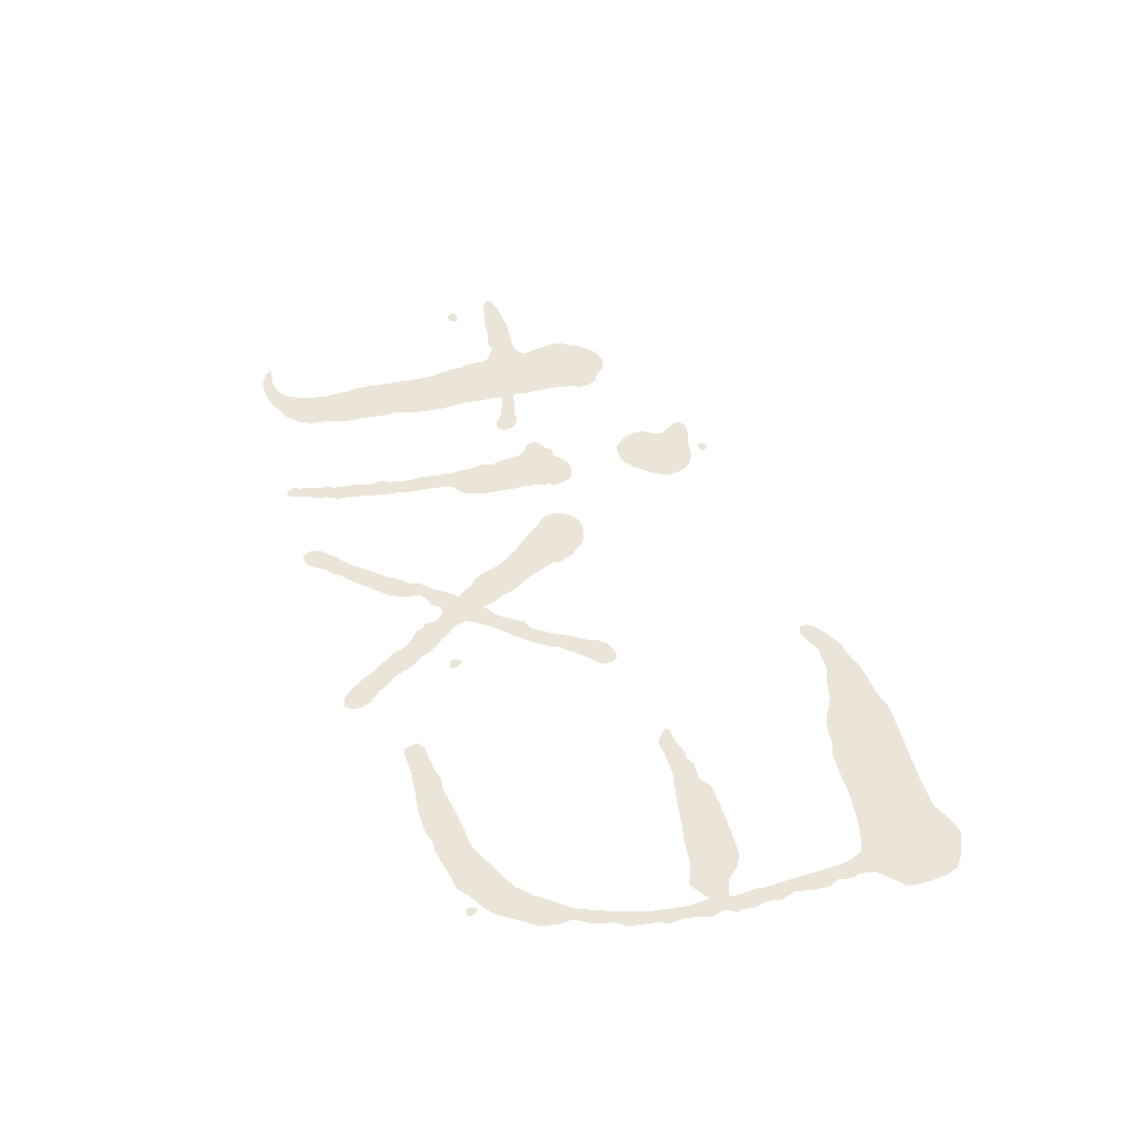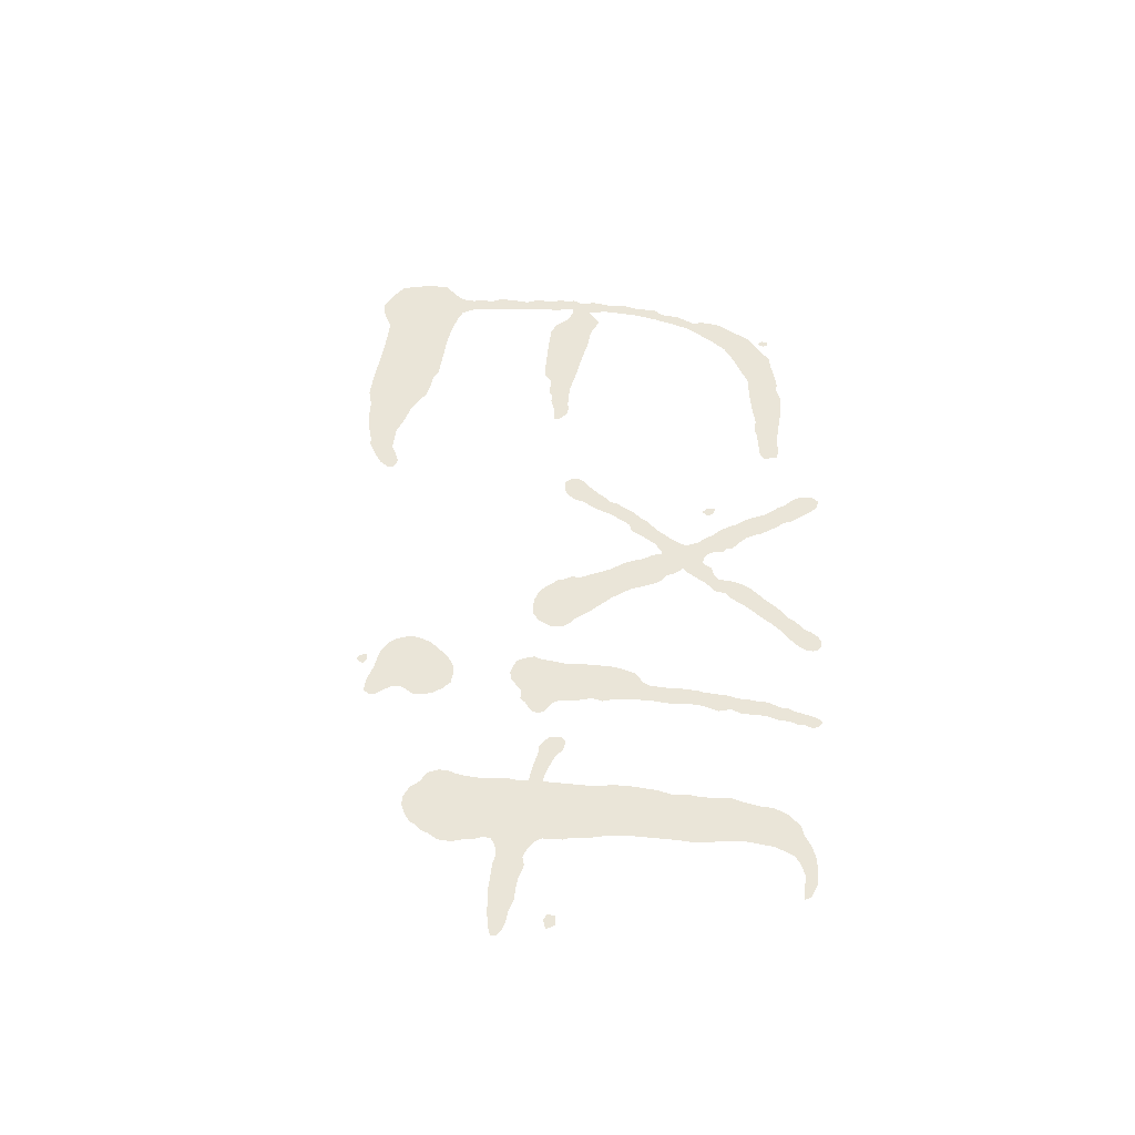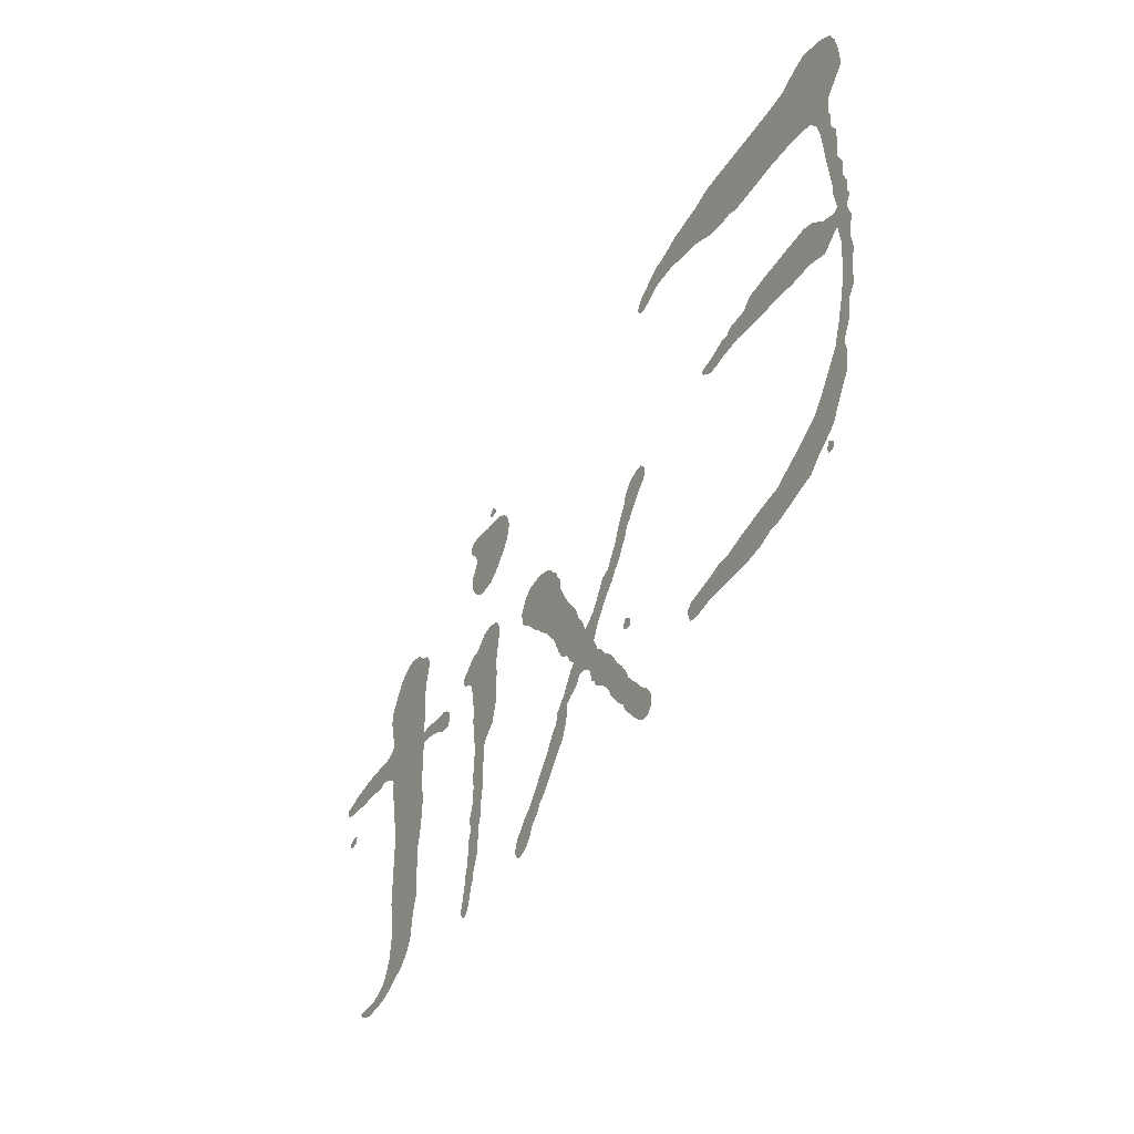
<metadata>
{"format":"obj","ext":"obj","renderer":"f3d","projection":"perspective","resolution":1024,"background":"white","views":[{"elev":45.3,"azim":76.2,"up":"+Z"},{"elev":45.0,"azim":-83.5,"up":"+Z"},{"elev":-41.6,"azim":60.6,"up":"+Y"}]}
</metadata>
<code>
o ExitPauseMenuButtonText
v -1.024 0.2298 0
v -1.019 0.2209 0
v -1.008 0.2226 0
v -1.006 0.2306 0
v -1.014 0.2332 0
v -1.037 0.2818 0
v -1.036 0.2755 0
v -1.03 0.2713 0
v -1.019 0.2687 0
v -1.006 0.2679 0
v -0.9932 0.2645 0
v -0.9814 0.2645 0
v -0.9683 0.2636 0
v -0.9518 0.2598 0
v -0.942 0.2628 0
v -0.9302 0.259 0
v -0.9213 0.2531 0
v -0.9171 0.2463 0
v -0.9171 0.2383 0
v -0.9162 0.2251 0
v -0.9128 0.2184 0
v -0.9128 0.2082 0
v -0.9103 0.1968 0
v -0.9056 0.1803 0
v -0.9039 0.1663 0
v -0.9039 0.1117 0
v -0.9048 0.0986 0
v -0.9039 0.08252 0
v -0.9005 0.07025 0
v -0.8997 0.06052 0
v -0.898 0.04401 0
v -0.9014 0.01481 0
v -0.9048 0.007617 0
v -0.9103 -0.004232 0
v -0.9187 -0.01058 0
v -0.9344 -0.0165 0
v -0.9437 -0.01566 0
v -0.9623 -0.01566 0
v -0.9577 -0.02243 0
v -0.9429 -0.02793 0
v -0.923 -0.02793 0
v -0.9103 -0.02582 0
v -0.8972 -0.02158 0
v -0.8849 -0.01396 0
v -0.8722 -0.009733 0
v -0.8591 0.004232 0
v -0.8527 0.0182 0
v -0.8519 0.03386 0
v -0.8485 0.04951 0
v -0.8451 0.06052 0
v -0.8468 0.07702 0
v -0.8468 0.09437 0
v -0.8451 0.1075 0
v -0.8477 0.1198 0
v -0.8434 0.1363 0
v -0.8417 0.1553 0
v -0.8409 0.1705 0
v -0.8417 0.1845 0
v -0.8451 0.2002 0
v -0.8451 0.2548 0
v -0.8337 0.2531 0
v -0.8227 0.2497 0
v -0.8104 0.2455 0
v -0.8019 0.2391 0
v -0.7939 0.2374 0
v -0.788 0.2383 0
v -0.7846 0.2425 0
v -0.7846 0.2471 0
v -0.7863 0.2548 0
v -0.7914 0.2598 0
v -0.8003 0.2645 0
v -0.8096 0.2636 0
v -0.821 0.2662 0
v -0.832 0.2679 0
v -0.8451 0.2687 0
v -0.8468 0.2763 0
v -0.8451 0.2886 0
v -0.8468 0.3026 0
v -0.8477 0.3208 0
v -0.8468 0.3326 0
v -0.8451 0.3432 0
v -0.8417 0.3538 0
v -0.8417 0.3631 0
v -0.8468 0.3737 0
v -0.8591 0.3796 0
v -0.8675 0.3885 0
v -0.8807 0.3936 0
v -0.8912 0.3927 0
v -0.9005 0.3885 0
v -0.9103 0.3821 0
v -0.9137 0.3762 0
v -0.9204 0.3682 0
v -0.923 0.3614 0
v -0.9293 0.3508 0
v -0.931 0.3457 0
v -0.9302 0.3335 0
v -0.9268 0.3242 0
v -0.9255 0.3136 0
v -0.9213 0.3051 0
v -0.923 0.2971 0
v -0.9302 0.292 0
v -0.942 0.2895 0
v -0.9534 0.2912 0
v -0.9856 0.2912 0
v -0.9949 0.2895 0
v -1.011 0.2886 0
v -1.024 0.2852 0
v -1.03 0.2844 0
v -0.7055 0.468 0
v -0.6987 0.4638 0
v -0.6915 0.4655 0
v -0.6936 0.4731 0
v -0.6995 0.4757 0
v -0.7482 0.4524 0
v -0.7465 0.4456 0
v -0.7393 0.4376 0
v -0.7334 0.4291 0
v -0.7334 0.4211 0
v -0.7376 0.4135 0
v -0.7419 0.4075 0
v -0.7419 0.3953 0
v -0.7376 0.3847 0
v -0.7309 0.3762 0
v -0.722 0.369 0
v -0.711 0.3682 0
v -0.6987 0.369 0
v -0.6915 0.3737 0
v -0.683 0.3796 0
v -0.6754 0.3885 0
v -0.6657 0.4003 0
v -0.6614 0.4118 0
v -0.6598 0.4202 0
v -0.6614 0.4283 0
v -0.6657 0.4376 0
v -0.6716 0.4448 0
v -0.6839 0.4515 0
v -0.6945 0.4532 0
v -0.7101 0.4549 0
v -0.7253 0.4592 0
v -0.7359 0.46 0
v -0.7435 0.4592 0
v -0.7533 0.2687 0
v -0.7507 0.2645 0
v -0.7419 0.2598 0
v -0.7359 0.2548 0
v -0.7334 0.2446 0
v -0.7317 0.2306 0
v -0.727 0.2167 0
v -0.73 0.2044 0
v -0.7262 0.1942 0
v -0.7253 0.1803 0
v -0.7237 0.1655 0
v -0.7237 0.1507 0
v -0.7253 0.1325 0
v -0.7237 0.1189 0
v -0.7237 0.1041 0
v -0.7262 0.09268 0
v -0.73 0.08168 0
v -0.7262 0.06856 0
v -0.7309 0.05713 0
v -0.7309 0.03724 0
v -0.7317 0.02962 0
v -0.7351 0.0182 0
v -0.7359 0.005925 0
v -0.7393 -0.002539 0
v -0.7393 -0.01058 0
v -0.7427 -0.0182 0
v -0.7385 -0.02582 0
v -0.7334 -0.02793 0
v -0.73 -0.02582 0
v -0.7262 -0.01735 0
v -0.7237 -0.007617 0
v -0.722 0 0
v -0.7177 0.008464 0
v -0.7177 0.0165 0
v -0.7118 0.02962 0
v -0.7118 0.04147 0
v -0.7101 0.05036 0
v -0.7101 0.06221 0
v -0.7072 0.07279 0
v -0.7055 0.0986 0
v -0.7038 0.1058 0
v -0.7029 0.1223 0
v -0.7038 0.1333 0
v -0.7029 0.1456 0
v -0.7029 0.1562 0
v -0.6987 0.1646 0
v -0.6915 0.1689 0
v -0.6864 0.1744 0
v -0.6813 0.1909 0
v -0.6796 0.2002 0
v -0.6796 0.234 0
v -0.6813 0.2488 0
v -0.6788 0.2645 0
v -0.678 0.2747 0
v -0.6746 0.2844 0
v -0.678 0.2945 0
v -0.683 0.3026 0
v -0.6898 0.3051 0
v -0.6995 0.3077 0
v -0.7101 0.3051 0
v -0.7177 0.2984 0
v -0.7253 0.292 0
v -0.7351 0.292 0
v -0.7419 0.2852 0
v -0.7482 0.281 0
v -0.7533 0.2763 0
v -0.6327 -0.01481 0
v -0.631 -0.01989 0
v -0.6259 -0.02412 0
v -0.6174 -0.02412 0
v -0.6102 -0.01989 0
v -0.6043 -0.01227 0
v -0.6009 -0.004232 0
v -0.5912 0.004232 0
v -0.5861 0.01227 0
v -0.5772 0.01989 0
v -0.5679 0.03047 0
v -0.562 0.03809 0
v -0.5438 0.05798 0
v -0.5383 0.0694 0
v -0.5358 0.07956 0
v -0.5349 0.09014 0
v -0.5349 0.09352 0
v -0.5273 0.0986 0
v -0.5176 0.1024 0
v -0.5108 0.1126 0
v -0.5019 0.1117 0
v -0.4934 0.1058 0
v -0.4901 0.09606 0
v -0.4901 0.09014 0
v -0.4846 0.08675 0
v -0.482 0.07956 0
v -0.4736 0.07364 0
v -0.4647 0.06602 0
v -0.4587 0.05713 0
v -0.4545 0.04782 0
v -0.4482 0.03978 0
v -0.4414 0.03047 0
v -0.4342 0.02412 0
v -0.4308 0.01566 0
v -0.4283 0.01227 0
v -0.4223 0.005925 0
v -0.4168 -0.001693 0
v -0.4101 -0.008464 0
v -0.4033 -0.01396 0
v -0.3936 -0.01481 0
v -0.3876 -0.008464 0
v -0.3868 -0.003386 0
v -0.3876 0.004232 0
v -0.3919 0.01227 0
v -0.3978 0.0182 0
v -0.405 0.02412 0
v -0.4101 0.03216 0
v -0.4168 0.03893 0
v -0.424 0.04782 0
v -0.4291 0.05967 0
v -0.4355 0.0694 0
v -0.4431 0.07787 0
v -0.4473 0.08591 0
v -0.4545 0.09606 0
v -0.4638 0.1041 0
v -0.4706 0.1134 0
v -0.4778 0.1198 0
v -0.4846 0.1342 0
v -0.4752 0.1515 0
v -0.4621 0.1689 0
v -0.449 0.182 0
v -0.4448 0.1887 0
v -0.4363 0.1976 0
v -0.4291 0.2099 0
v -0.4232 0.2192 0
v -0.4215 0.2264 0
v -0.4152 0.2323 0
v -0.4101 0.2399 0
v -0.397 0.2548 0
v -0.3893 0.2615 0
v -0.386 0.267 0
v -0.3868 0.2755 0
v -0.3927 0.2827 0
v -0.3999 0.2827 0
v -0.4101 0.2802 0
v -0.416 0.2755 0
v -0.4223 0.267 0
v -0.424 0.259 0
v -0.43 0.2497 0
v -0.4355 0.2399 0
v -0.4388 0.2323 0
v -0.4431 0.2226 0
v -0.457 0.201 0
v -0.4672 0.1976 0
v -0.4752 0.1837 0
v -0.4854 0.1689 0
v -0.5002 0.1587 0
v -0.5044 0.1705 0
v -0.5125 0.182 0
v -0.515 0.19 0
v -0.5201 0.2002 0
v -0.5264 0.2082 0
v -0.5332 0.2175 0
v -0.5391 0.2289 0
v -0.5438 0.2383 0
v -0.5489 0.248 0
v -0.5489 0.2581 0
v -0.554 0.2662 0
v -0.5565 0.2738 0
v -0.562 0.278 0
v -0.5688 0.2861 0
v -0.5781 0.292 0
v -0.5904 0.2954 0
v -0.6009 0.2954 0
v -0.6102 0.2937 0
v -0.6191 0.2878 0
v -0.6276 0.2721 0
v -0.6267 0.2662 0
v -0.6259 0.259 0
v -0.6208 0.2522 0
v -0.6136 0.2471 0
v -0.6069 0.2399 0
v -0.5992 0.2306 0
v -0.592 0.2251 0
v -0.5844 0.2167 0
v -0.5772 0.2107 0
v -0.5688 0.2002 0
v -0.5607 0.19 0
v -0.5514 0.1689 0
v -0.5455 0.1587 0
v -0.5349 0.1515 0
v -0.5298 0.1422 0
v -0.5218 0.1342 0
v -0.5273 0.1291 0
v -0.5349 0.1181 0
v -0.5408 0.1083 0
v -0.5531 0.09606 0
v -0.5556 0.08421 0
v -0.5607 0.07956 0
v -0.5662 0.07194 0
v -0.5713 0.06348 0
v -0.5802 0.05205 0
v -0.587 0.04401 0
v -0.5946 0.03386 0
v -0.6009 0.02582 0
v -0.6085 0.0182 0
v -0.6166 0.01227 0
v -0.6217 0.005925 0
v -0.6276 0 0
v -0.6318 -0.007617 0
v -0.4317 0.1117 0
v -0.4291 0.1066 0
v -0.4198 0.1041 0
v -0.419 0.1126 0
v -0.4266 0.1189 0
v -0.3893 0.4977 0
v -0.3885 0.4896 0
v -0.3821 0.4871 0
v -0.3762 0.4871 0
v -0.3639 0.4922 0
v -0.3529 0.4977 0
v -0.3233 0.4977 0
v -0.3034 0.4913 0
v -0.281 0.4871 0
v -0.2531 0.4731 0
v -0.234 0.4697 0
v -0.2218 0.4697 0
v -0.2099 0.4647 0
v -0.1777 0.4638 0
v -0.1507 0.4638 0
v -0.1223 0.4613 0
v -0.09776 0.4566 0
v -0.08506 0.4524 0
v -0.07702 0.4393 0
v -0.07364 0.4249 0
v -0.0711 0.4029 0
v -0.0694 0.3813 0
v -0.06517 0.3441 0
v -0.06602 0.3364 0
v -0.06221 0.3119 0
v -0.06602 0.3094 0
v -0.07279 0.311 0
v -0.08337 0.3153 0
v -0.09776 0.3284 0
v -0.1109 0.3335 0
v -0.1388 0.3335 0
v -0.1752 0.3326 0
v -0.1985 0.3309 0
v -0.2027 0.3276 0
v -0.2099 0.3216 0
v -0.2315 0.3216 0
v -0.2391 0.3165 0
v -0.2471 0.3174 0
v -0.2636 0.3119 0
v -0.281 0.3094 0
v -0.2818 0.3051 0
v -0.2789 0.3017 0
v -0.2687 0.2945 0
v -0.259 0.2945 0
v -0.2514 0.2962 0
v -0.2226 0.2971 0
v -0.1909 0.292 0
v -0.1612 0.2886 0
v -0.1342 0.2844 0
v -0.1075 0.2827 0
v -0.08591 0.2747 0
v -0.06517 0.2895 0
v -0.06221 0.2662 0
v -0.06348 0.2497 0
v -0.06517 0.2289 0
v -0.07025 0.2061 0
v -0.07787 0.1811 0
v -0.08591 0.1587 0
v -0.11 0.1248 0
v -0.1231 0.11 0
v -0.1413 0.0986 0
v -0.1595 0.08929 0
v -0.182 0.07787 0
v -0.2091 0.07448 0
v -0.2374 0.0694 0
v -0.259 0.06432 0
v -0.273 0.06517 0
v -0.2852 0.06136 0
v -0.3182 0.05628 0
v -0.325 0.05036 0
v -0.3233 0.04401 0
v -0.3208 0.03639 0
v -0.311 0.0347 0
v -0.2903 0.03724 0
v -0.2687 0.03639 0
v -0.2349 0.0347 0
v -0.2116 0.03639 0
v -0.1942 0.04232 0
v -0.1862 0.04147 0
v -0.1744 0.04401 0
v -0.1507 0.05036 0
v -0.135 0.05375 0
v -0.1231 0.06432 0
v -0.11 0.07279 0
v -0.0986 0.08168 0
v -0.08675 0.1016 0
v -0.07364 0.1223 0
v -0.0711 0.1413 0
v -0.07364 0.1545 0
v -0.06348 0.1735 0
v -0.06052 0.1942 0
v -0.0529 0.2052 0
v -0.05121 0.2298 0
v -0.04697 0.2455 0
v -0.04951 0.2615 0
v -0.04486 0.2852 0
v -0.04951 0.3009 0
v -0.04317 0.3119 0
v -0.04613 0.3165 0
v -0.04486 0.3292 0
v -0.04951 0.3432 0
v -0.04697 0.3572 0
v -0.05375 0.372 0
v -0.05121 0.3919 0
v -0.05121 0.4075 0
v -0.05713 0.4177 0
v -0.05544 0.4325 0
v -0.05882 0.441 0
v -0.05713 0.4566 0
v -0.04951 0.4655 0
v -0.03386 0.4812 0
v -0.03301 0.4896 0
v -0.03386 0.5044 0
v -0.03724 0.5235 0
v -0.04317 0.5375 0
v -0.05882 0.5476 0
v -0.07279 0.5523 0
v -0.08337 0.5565 0
v -0.1016 0.5514 0
v -0.1215 0.5417 0
v -0.1473 0.5408 0
v -0.1828 0.5417 0
v -0.2298 0.5434 0
v -0.2573 0.5434 0
v -0.2789 0.5375 0
v -0.3009 0.5358 0
v -0.3174 0.5332 0
v -0.3326 0.5286 0
v -0.3441 0.5252 0
v -0.3517 0.5252 0
v -0.3682 0.5159 0
v -0.3821 0.507 0
v -0.1109 0.06221 0
v -0.1092 0.05628 0
v -0.1016 0.05713 0
v -0.1016 0.06432 0
v -0.1075 0.06856 0
f 86 88 87
f 86 89 88
f 85 89 86
f 85 90 89
f 85 91 90
f 84 91 85
f 84 92 91
f 83 92 84
f 83 93 92
f 82 93 83
f 82 94 93
f 81 94 82
f 81 95 94
f 81 96 95
f 80 96 81
f 80 97 96
f 79 97 80
f 79 98 97
f 78 98 79
f 78 99 98
f 78 100 99
f 77 100 78
f 77 101 100
f 77 102 101
f 102 104 103
f 102 105 104
f 77 105 102
f 77 106 105
f 76 106 77
f 76 107 106
f 76 108 107
f 76 6 108
f 76 7 6
f 75 7 76
f 75 8 7
f 75 9 8
f 74 9 75
f 74 10 9
f 73 10 74
f 73 11 10
f 72 12 73
f 12 11 73
f 70 72 71
f 72 13 12
f 70 13 72
f 70 15 13
f 15 14 13
f 70 16 15
f 69 16 70
f 69 60 16
f 60 17 16
f 68 60 69
f 68 61 60
f 59 17 60
f 68 62 61
f 59 18 17
f 68 63 62
f 67 63 68
f 59 19 18
f 67 64 63
f 66 64 67
f 66 65 64
f 59 20 19
f 4 1 5
f 3 1 4
f 3 2 1
f 59 21 20
f 59 22 21
f 59 23 22
f 58 23 59
f 58 24 23
f 57 24 58
f 57 25 24
f 56 25 57
f 56 26 25
f 55 26 56
f 54 26 55
f 53 26 54
f 53 27 26
f 52 27 53
f 52 28 27
f 51 28 52
f 51 29 28
f 50 29 51
f 50 30 29
f 49 30 50
f 49 31 30
f 48 31 49
f 48 32 31
f 47 32 48
f 46 32 47
f 46 33 32
f 46 34 33
f 45 34 46
f 45 35 34
f 44 35 45
f 44 36 35
f 43 36 44
f 36 38 37
f 36 39 38
f 43 39 36
f 42 39 43
f 42 40 39
f 41 40 42
f 139 141 140
f 138 141 139
f 138 114 141
f 137 114 138
f 136 114 137
f 136 115 114
f 135 115 136
f 135 116 115
f 134 116 135
f 133 116 134
f 133 117 116
f 133 118 117
f 132 118 133
f 132 119 118
f 131 119 132
f 131 120 119
f 130 120 131
f 130 121 120
f 129 121 130
f 129 122 121
f 128 122 129
f 128 123 122
f 127 123 128
f 127 124 123
f 126 124 127
f 125 124 126
f 199 201 200
f 198 201 199
f 198 202 201
f 197 202 198
f 197 203 202
f 196 203 197
f 196 204 203
f 196 205 204
f 196 206 205
f 195 206 196
f 195 207 206
f 195 142 207
f 194 142 195
f 194 143 142
f 193 143 194
f 193 144 143
f 193 145 144
f 193 146 145
f 192 146 193
f 192 147 146
f 191 147 192
f 191 148 147
f 191 149 148
f 191 150 149
f 190 150 191
f 190 151 150
f 189 151 190
f 189 152 151
f 188 152 189
f 187 152 188
f 187 153 152
f 186 153 187
f 185 153 186
f 185 154 153
f 184 154 185
f 183 154 184
f 183 155 154
f 182 155 183
f 182 156 155
f 181 156 182
f 181 157 156
f 180 157 181
f 180 158 157
f 180 159 158
f 179 159 180
f 179 160 159
f 178 160 179
f 178 161 160
f 177 161 178
f 176 161 177
f 176 162 161
f 175 162 176
f 175 163 162
f 175 164 163
f 174 164 175
f 173 164 174
f 173 165 164
f 172 165 173
f 172 166 165
f 171 166 172
f 171 167 166
f 170 167 171
f 170 168 167
f 169 168 170
f 112 109 113
f 111 109 112
f 111 110 109
f 309 311 310
f 309 312 311
f 309 313 312
f 308 313 309
f 308 314 313
f 307 314 308
f 279 281 280
f 279 282 281
f 279 283 282
f 306 314 307
f 278 283 279
f 278 284 283
f 305 314 306
f 305 315 314
f 277 284 278
f 277 285 284
f 304 315 305
f 304 316 315
f 276 285 277
f 276 286 285
f 304 317 316
f 303 317 304
f 275 286 276
f 303 318 317
f 275 287 286
f 302 318 303
f 302 319 318
f 274 287 275
f 274 288 287
f 302 320 319
f 301 320 302
f 273 288 274
f 273 289 288
f 301 321 320
f 300 321 301
f 272 289 273
f 300 322 321
f 272 290 289
f 271 290 272
f 299 322 300
f 299 323 322
f 299 324 323
f 270 290 271
f 298 324 299
f 270 291 290
f 297 324 298
f 297 325 324
f 269 291 270
f 269 292 291
f 296 325 297
f 296 326 325
f 268 292 269
f 268 293 292
f 267 293 268
f 295 326 296
f 294 326 295
f 266 293 267
f 266 294 293
f 294 327 326
f 266 327 294
f 266 328 327
f 265 328 266
f 265 329 328
f 265 330 329
f 264 330 265
f 264 331 330
f 264 332 331
f 263 332 264
f 351 348 352
f 263 227 332
f 227 333 332
f 262 228 263
f 228 227 263
f 350 348 351
f 226 333 227
f 350 349 348
f 262 229 228
f 226 334 333
f 262 230 229
f 261 230 262
f 225 334 226
f 224 334 225
f 260 230 261
f 260 231 230
f 224 335 334
f 223 335 224
f 260 232 231
f 222 335 223
f 260 233 232
f 259 233 260
f 222 336 335
f 259 234 233
f 221 336 222
f 221 337 336
f 258 234 259
f 258 235 234
f 221 338 337
f 257 235 258
f 220 338 221
f 257 236 235
f 220 339 338
f 256 236 257
f 219 339 220
f 256 237 236
f 219 340 339
f 255 237 256
f 255 238 237
f 219 341 340
f 255 239 238
f 254 239 255
f 218 341 219
f 218 342 341
f 253 239 254
f 253 240 239
f 217 342 218
f 217 343 342
f 252 240 253
f 252 241 240
f 216 343 217
f 251 241 252
f 216 344 343
f 251 242 241
f 250 242 251
f 250 243 242
f 215 344 216
f 215 345 344
f 250 244 243
f 215 346 345
f 249 244 250
f 214 346 215
f 214 347 346
f 249 245 244
f 248 245 249
f 213 347 214
f 213 208 347
f 247 245 248
f 247 246 245
f 212 208 213
f 212 209 208
f 211 209 212
f 211 210 209
f 469 471 470
f 468 471 469
f 468 472 471
f 467 472 468
f 474 476 475
f 474 477 476
f 467 473 472
f 473 477 474
f 467 477 473
f 466 477 467
f 466 478 477
f 466 479 478
f 466 480 479
f 466 481 480
f 466 482 481
f 466 483 482
f 465 483 466
f 465 484 483
f 465 353 484
f 464 359 465
f 359 353 465
f 464 360 359
f 358 353 359
f 357 353 358
f 357 354 353
f 356 354 357
f 464 361 360
f 463 361 464
f 356 355 354
f 463 362 361
f 462 362 463
f 462 364 362
f 364 363 362
f 462 365 364
f 461 367 462
f 367 365 462
f 367 366 365
f 461 368 367
f 461 369 368
f 460 370 461
f 370 369 461
f 460 371 370
f 459 371 460
f 459 372 371
f 458 372 459
f 458 373 372
f 457 373 458
f 456 373 457
f 456 374 373
f 455 374 456
f 455 375 374
f 454 375 455
f 453 375 454
f 453 376 375
f 452 376 453
f 452 377 376
f 381 383 382
f 381 384 383
f 381 385 384
f 381 386 385
f 451 377 452
f 380 386 381
f 380 387 386
f 380 388 387
f 380 389 388
f 389 391 390
f 450 377 451
f 380 391 389
f 379 391 380
f 449 377 450
f 449 378 377
f 379 392 391
f 378 392 379
f 449 392 378
f 449 393 392
f 449 394 393
f 449 398 394
f 398 397 394
f 397 395 394
f 448 404 449
f 404 398 449
f 404 399 398
f 396 395 397
f 404 400 399
f 448 405 404
f 403 402 404
f 402 400 404
f 402 401 400
f 447 405 448
f 447 406 405
f 446 406 447
f 446 407 406
f 445 407 446
f 444 407 445
f 444 408 407
f 444 409 408
f 443 409 444
f 442 409 443
f 442 410 409
f 441 410 442
f 441 411 410
f 440 411 441
f 439 411 440
f 439 412 411
f 438 412 439
f 438 413 412
f 437 413 438
f 437 414 413
f 437 415 414
f 436 415 437
f 436 416 415
f 436 417 416
f 435 417 436
f 435 418 417
f 488 485 489
f 418 420 419
f 487 485 488
f 434 418 435
f 434 420 418
f 487 486 485
f 434 421 420
f 434 422 421
f 433 422 434
f 432 422 433
f 432 423 422
f 431 430 432
f 430 423 432
f 430 424 423
f 429 426 430
f 426 424 430
f 429 427 426
f 425 424 426
f 428 427 429

</code>
